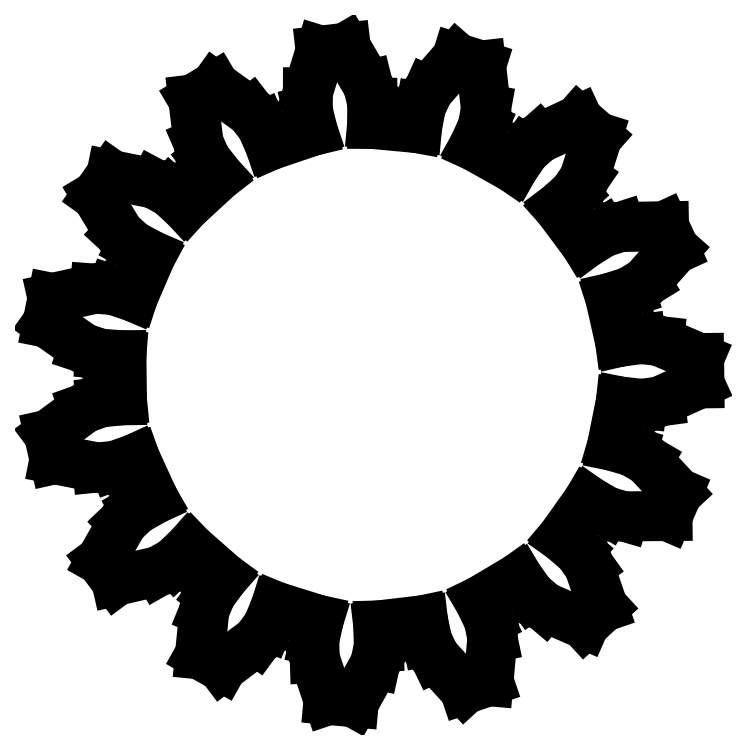
<metadata>
{"format":"dxf","ext":"dxf","renderer":"ezdxf+matplotlib","layout":"modelspace","background":"white","min_lineweight":24,"dpi":150}
</metadata>
<code>
0
SECTION
2
ENTITIES
0
LINE
8
Layer_1
10
4.102
20
0.5438
30
0
11
4.448
21
0.5896
31
0
0
LINE
8
Layer_1
10
4.448
20
0.5896
30
0
11
4.742
21
0.5569
31
0
0
LINE
8
Layer_1
10
4.742
20
0.5569
30
0
11
5.404
21
0.2747
31
0
0
LINE
8
Layer_1
10
5.404
20
0.2747
30
0
11
5.409
21
-0.1431
31
0
0
LINE
8
Layer_1
10
5.409
20
-0.1431
30
0
11
4.754
21
-0.4413
31
0
0
LINE
8
Layer_1
10
4.754
20
-0.4413
30
0
11
4.461
21
-0.4812
31
0
0
LINE
8
Layer_1
10
4.461
20
-0.4812
30
0
11
4.114
21
-0.4438
31
0
0
LINE
8
Layer_1
10
4.114
20
-0.4438
30
0
11
3.969
21
-1.172
31
0
0
LINE
8
Layer_1
10
3.969
20
-1.172
30
0
11
4.303
21
-1.27
31
0
0
LINE
8
Layer_1
10
4.303
20
-1.27
30
0
11
4.559
21
-1.42
31
0
0
LINE
8
Layer_1
10
4.559
20
-1.42
30
0
11
5.049
21
-1.947
31
0
0
LINE
8
Layer_1
10
5.049
20
-1.947
30
0
11
4.884
21
-2.331
31
0
0
LINE
8
Layer_1
10
4.884
20
-2.331
30
0
11
4.164
21
-2.337
31
0
0
LINE
8
Layer_1
10
4.164
20
-2.337
30
0
11
3.879
21
-2.254
31
0
0
LINE
8
Layer_1
10
3.879
20
-2.254
30
0
11
3.578
21
-2.079
31
0
0
LINE
8
Layer_1
10
3.578
20
-2.079
30
0
11
3.149
21
-2.685
31
0
0
LINE
8
Layer_1
10
3.149
20
-2.685
30
0
11
3.414
21
-2.911
31
0
0
LINE
8
Layer_1
10
3.414
20
-2.911
30
0
11
3.587
21
-3.151
31
0
0
LINE
8
Layer_1
10
3.587
20
-3.151
30
0
11
3.82
21
-3.832
31
0
0
LINE
8
Layer_1
10
3.82
20
-3.832
30
0
11
3.513
21
-4.116
31
0
0
LINE
8
Layer_1
10
3.513
20
-4.116
30
0
11
2.853
21
-3.828
31
0
0
LINE
8
Layer_1
10
2.853
20
-3.828
30
0
11
2.627
21
-3.637
31
0
0
LINE
8
Layer_1
10
2.627
20
-3.637
30
0
11
2.423
21
-3.354
31
0
0
LINE
8
Layer_1
10
2.423
20
-3.354
30
0
11
1.785
21
-3.733
31
0
0
LINE
8
Layer_1
10
1.785
20
-3.733
30
0
11
1.935
21
-4.048
31
0
0
LINE
8
Layer_1
10
1.935
20
-4.048
30
0
11
1.995
21
-4.338
31
0
0
LINE
8
Layer_1
10
1.995
20
-4.338
30
0
11
1.931
21
-5.055
31
0
0
LINE
8
Layer_1
10
1.931
20
-5.055
30
0
11
1.536
21
-5.189
31
0
0
LINE
8
Layer_1
10
1.536
20
-5.189
30
0
11
1.049
21
-4.658
31
0
0
LINE
8
Layer_1
10
1.049
20
-4.658
30
0
11
0.9209
21
-4.391
31
0
0
LINE
8
Layer_1
10
0.9209
20
-4.391
30
0
11
0.8493
21
-4.05
31
0
0
LINE
8
Layer_1
10
0.8493
20
-4.05
30
0
11
0.112
21
-4.137
31
0
0
LINE
8
Layer_1
10
0.112
20
-4.137
30
0
11
0.1215
21
-4.485
31
0
0
LINE
8
Layer_1
10
0.1215
20
-4.485
30
0
11
0.05813
21
-4.774
31
0
0
LINE
8
Layer_1
10
0.05813
20
-4.774
30
0
11
-0.2917
21
-5.403
31
0
0
LINE
8
Layer_1
10
-0.2917
20
-5.403
30
0
11
-0.7077
21
-5.365
31
0
0
LINE
8
Layer_1
10
-0.7077
20
-5.365
30
0
11
-0.9358
21
-4.682
31
0
0
LINE
8
Layer_1
10
-0.9358
20
-4.682
30
0
11
-0.9448
21
-4.386
31
0
0
LINE
8
Layer_1
10
-0.9448
20
-4.386
30
0
11
-0.8714
21
-4.045
31
0
0
LINE
8
Layer_1
10
-0.8714
20
-4.045
30
0
11
-1.58
21
-3.824
31
0
0
LINE
8
Layer_1
10
-1.58
20
-3.824
30
0
11
-1.713
21
-4.147
31
0
0
LINE
8
Layer_1
10
-1.713
20
-4.147
30
0
11
-1.889
21
-4.385
31
0
0
LINE
8
Layer_1
10
-1.889
20
-4.385
30
0
11
-2.464
21
-4.818
31
0
0
LINE
8
Layer_1
10
-2.464
20
-4.818
30
0
11
-2.829
21
-4.613
31
0
0
LINE
8
Layer_1
10
-2.829
20
-4.613
30
0
11
-2.759
21
-3.897
31
0
0
LINE
8
Layer_1
10
-2.759
20
-3.897
30
0
11
-2.647
21
-3.623
31
0
0
LINE
8
Layer_1
10
-2.647
20
-3.623
30
0
11
-2.441
21
-3.341
31
0
0
LINE
8
Layer_1
10
-2.441
20
-3.341
30
0
11
-2.999
21
-2.851
31
0
0
LINE
8
Layer_1
10
-2.999
20
-2.851
30
0
11
-3.252
21
-3.091
31
0
0
LINE
8
Layer_1
10
-3.252
20
-3.091
30
0
11
-3.509
21
-3.238
31
0
0
LINE
8
Layer_1
10
-3.509
20
-3.238
30
0
11
-4.211
21
-3.399
31
0
0
LINE
8
Layer_1
10
-4.211
20
-3.399
30
0
11
-4.46
21
-3.064
31
0
0
LINE
8
Layer_1
10
-4.46
20
-3.064
30
0
11
-4.106
21
-2.437
31
0
0
LINE
8
Layer_1
10
-4.106
20
-2.437
30
0
11
-3.892
21
-2.233
31
0
0
LINE
8
Layer_1
10
-3.892
20
-2.233
30
0
11
-3.589
21
-2.059
31
0
0
LINE
8
Layer_1
10
-3.589
20
-2.059
30
0
11
-3.899
21
-1.385
31
0
0
LINE
8
Layer_1
10
-3.899
20
-1.385
30
0
11
-4.228
21
-1.501
31
0
0
LINE
8
Layer_1
10
-4.228
20
-1.501
30
0
11
-4.523
21
-1.531
31
0
0
LINE
8
Layer_1
10
-4.523
20
-1.531
30
0
11
-5.229
21
-1.392
31
0
0
LINE
8
Layer_1
10
-5.229
20
-1.392
30
0
11
-5.321
21
-0.9848
31
0
0
LINE
8
Layer_1
10
-5.321
20
-0.9848
30
0
11
-4.742
21
-0.5568
31
0
0
LINE
8
Layer_1
10
-4.742
20
-0.5568
30
0
11
-4.463
21
-0.4568
31
0
0
LINE
8
Layer_1
10
-4.463
20
-0.4568
30
0
11
-4.117
21
-0.4213
31
0
0
LINE
8
Layer_1
10
-4.117
20
-0.4213
30
0
11
-4.126
21
0.3209
31
0
0
LINE
8
Layer_1
10
-4.126
20
0.3209
30
0
11
-4.473
21
0.348
31
0
0
LINE
8
Layer_1
10
-4.473
20
0.348
30
0
11
-4.754
21
0.4413
31
0
0
LINE
8
Layer_1
10
-4.754
20
0.4413
30
0
11
-5.343
21
0.8549
31
0
0
LINE
8
Layer_1
10
-5.343
20
0.8549
30
0
11
-5.261
21
1.265
31
0
0
LINE
8
Layer_1
10
-5.261
20
1.265
30
0
11
-4.559
21
1.42
31
0
0
LINE
8
Layer_1
10
-4.559
20
1.42
30
0
11
-4.263
21
1.398
31
0
0
LINE
8
Layer_1
10
-4.263
20
1.398
30
0
11
-3.932
21
1.289
31
0
0
LINE
8
Layer_1
10
-3.932
20
1.289
30
0
11
-3.638
21
1.971
31
0
0
LINE
8
Layer_1
10
-3.638
20
1.971
30
0
11
-3.945
21
2.137
31
0
0
LINE
8
Layer_1
10
-3.945
20
2.137
30
0
11
-4.164
21
2.337
31
0
0
LINE
8
Layer_1
10
-4.164
20
2.337
30
0
11
-4.534
21
2.954
31
0
0
LINE
8
Layer_1
10
-4.534
20
2.954
30
0
11
-4.292
21
3.295
31
0
0
LINE
8
Layer_1
10
-4.292
20
3.295
30
0
11
-3.587
21
3.151
31
0
0
LINE
8
Layer_1
10
-3.587
20
3.151
30
0
11
-3.326
21
3.011
31
0
0
LINE
8
Layer_1
10
-3.326
20
3.011
30
0
11
-3.068
21
2.777
31
0
0
LINE
8
Layer_1
10
-3.068
20
2.777
30
0
11
-2.522
21
3.281
31
0
0
LINE
8
Layer_1
10
-2.522
20
3.281
30
0
11
-2.735
21
3.557
31
0
0
LINE
8
Layer_1
10
-2.735
20
3.557
30
0
11
-2.853
21
3.828
31
0
0
LINE
8
Layer_1
10
-2.853
20
3.828
30
0
11
-2.94
21
4.543
31
0
0
LINE
8
Layer_1
10
-2.94
20
4.543
30
0
11
-2.581
21
4.756
31
0
0
LINE
8
Layer_1
10
-2.581
20
4.756
30
0
11
-1.995
21
4.338
31
0
0
LINE
8
Layer_1
10
-1.995
20
4.338
30
0
11
-1.814
21
4.104
31
0
0
LINE
8
Layer_1
10
-1.814
20
4.104
30
0
11
-1.673
21
3.785
31
0
0
LINE
8
Layer_1
10
-1.673
20
3.785
30
0
11
-0.9696
21
4.023
31
0
0
LINE
8
Layer_1
10
-0.9696
20
4.023
30
0
11
-1.051
21
4.362
31
0
0
LINE
8
Layer_1
10
-1.051
20
4.362
30
0
11
-1.049
21
4.658
31
0
0
LINE
8
Layer_1
10
-1.049
20
4.658
30
0
11
-0.8381
21
5.346
31
0
0
LINE
8
Layer_1
10
-0.8381
20
5.346
30
0
11
-0.4232
21
5.395
31
0
0
LINE
8
Layer_1
10
-0.4232
20
5.395
30
0
11
-0.05813
21
4.774
31
0
0
LINE
8
Layer_1
10
-0.05813
20
4.774
30
0
11
0.01224
21
4.487
31
0
0
LINE
8
Layer_1
10
0.01224
20
4.487
30
0
11
0.01129
21
4.138
31
0
0
LINE
8
Layer_1
10
0.01129
20
4.138
30
0
11
0.7504
21
4.069
31
0
0
LINE
8
Layer_1
10
0.7504
20
4.069
30
0
11
0.8137
21
4.412
31
0
0
LINE
8
Layer_1
10
0.8137
20
4.412
30
0
11
0.9358
21
4.682
31
0
0
LINE
8
Layer_1
10
0.9358
20
4.682
30
0
11
1.409
21
5.225
31
0
0
LINE
8
Layer_1
10
1.409
20
5.225
30
0
11
1.808
21
5.1
31
0
0
LINE
8
Layer_1
10
1.808
20
5.1
30
0
11
1.889
21
4.385
31
0
0
LINE
8
Layer_1
10
1.889
20
4.385
30
0
11
1.836
21
4.094
31
0
0
LINE
8
Layer_1
10
1.836
20
4.094
30
0
11
1.693
21
3.776
31
0
0
LINE
8
Layer_1
10
1.693
20
3.776
30
0
11
2.341
21
3.412
31
0
0
LINE
8
Layer_1
10
2.341
20
3.412
30
0
11
2.538
21
3.7
31
0
0
LINE
8
Layer_1
10
2.538
20
3.7
30
0
11
2.759
21
3.897
31
0
0
LINE
8
Layer_1
10
2.759
20
3.897
30
0
11
3.412
21
4.2
31
0
0
LINE
8
Layer_1
10
3.412
20
4.2
30
0
11
3.726
21
3.924
31
0
0
LINE
8
Layer_1
10
3.726
20
3.924
30
0
11
3.509
21
3.238
31
0
0
LINE
8
Layer_1
10
3.509
20
3.238
30
0
11
3.342
21
2.993
31
0
0
LINE
8
Layer_1
10
3.342
20
2.993
30
0
11
3.083
21
2.76
31
0
0
LINE
8
Layer_1
10
3.083
20
2.76
30
0
11
3.526
21
2.165
31
0
0
LINE
8
Layer_1
10
3.526
20
2.165
30
0
11
3.823
21
2.348
31
0
0
LINE
8
Layer_1
10
3.823
20
2.348
30
0
11
4.106
21
2.437
31
0
0
LINE
8
Layer_1
10
4.106
20
2.437
30
0
11
4.825
21
2.449
31
0
0
LINE
8
Layer_1
10
4.825
20
2.449
30
0
11
5
21
2.07
31
0
0
LINE
8
Layer_1
10
5
20
2.07
30
0
11
4.523
21
1.531
31
0
0
LINE
8
Layer_1
10
4.523
20
1.531
30
0
11
4.271
21
1.375
31
0
0
LINE
8
Layer_1
10
4.271
20
1.375
30
0
11
3.939
21
1.268
31
0
0
LINE
8
Layer_1
10
3.939
20
1.268
30
0
11
4.102
21
0.5438
31
0
0
ENDSEC
0
EOF

</code>
